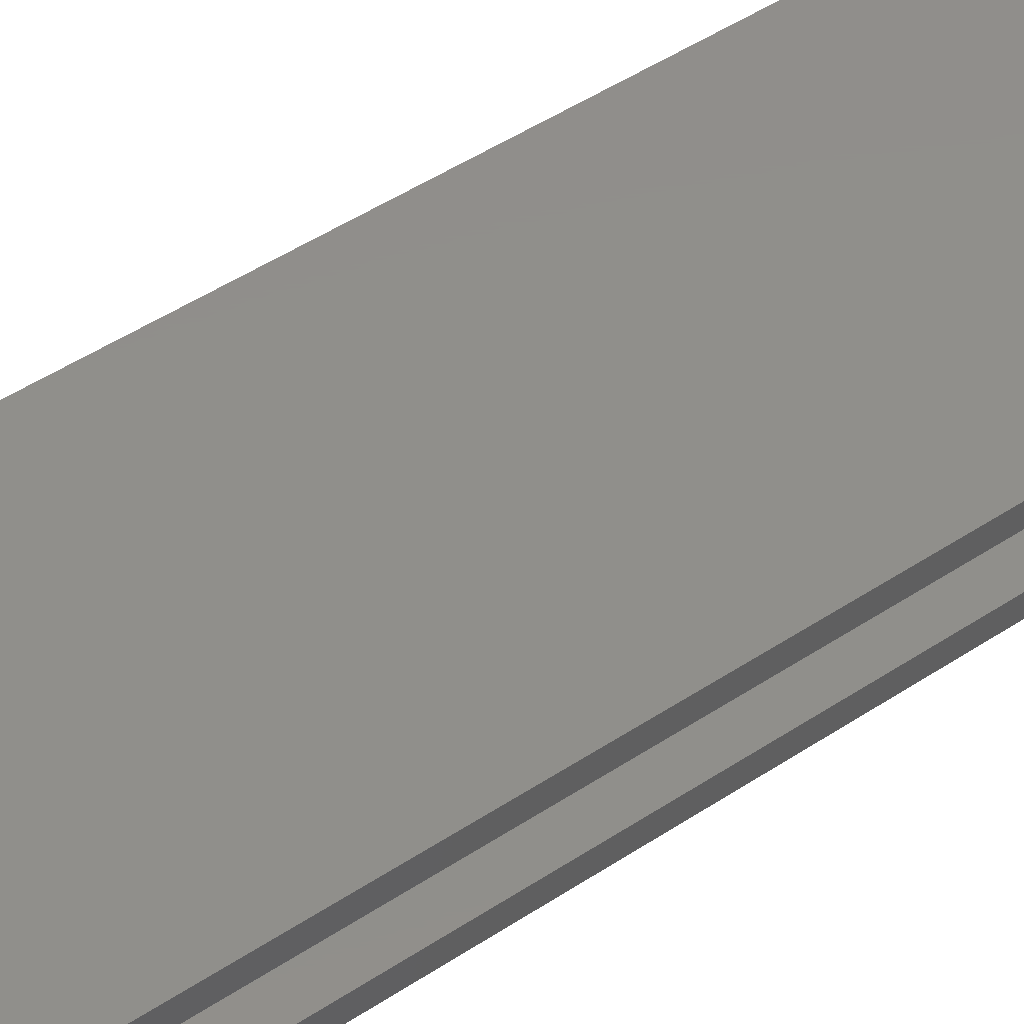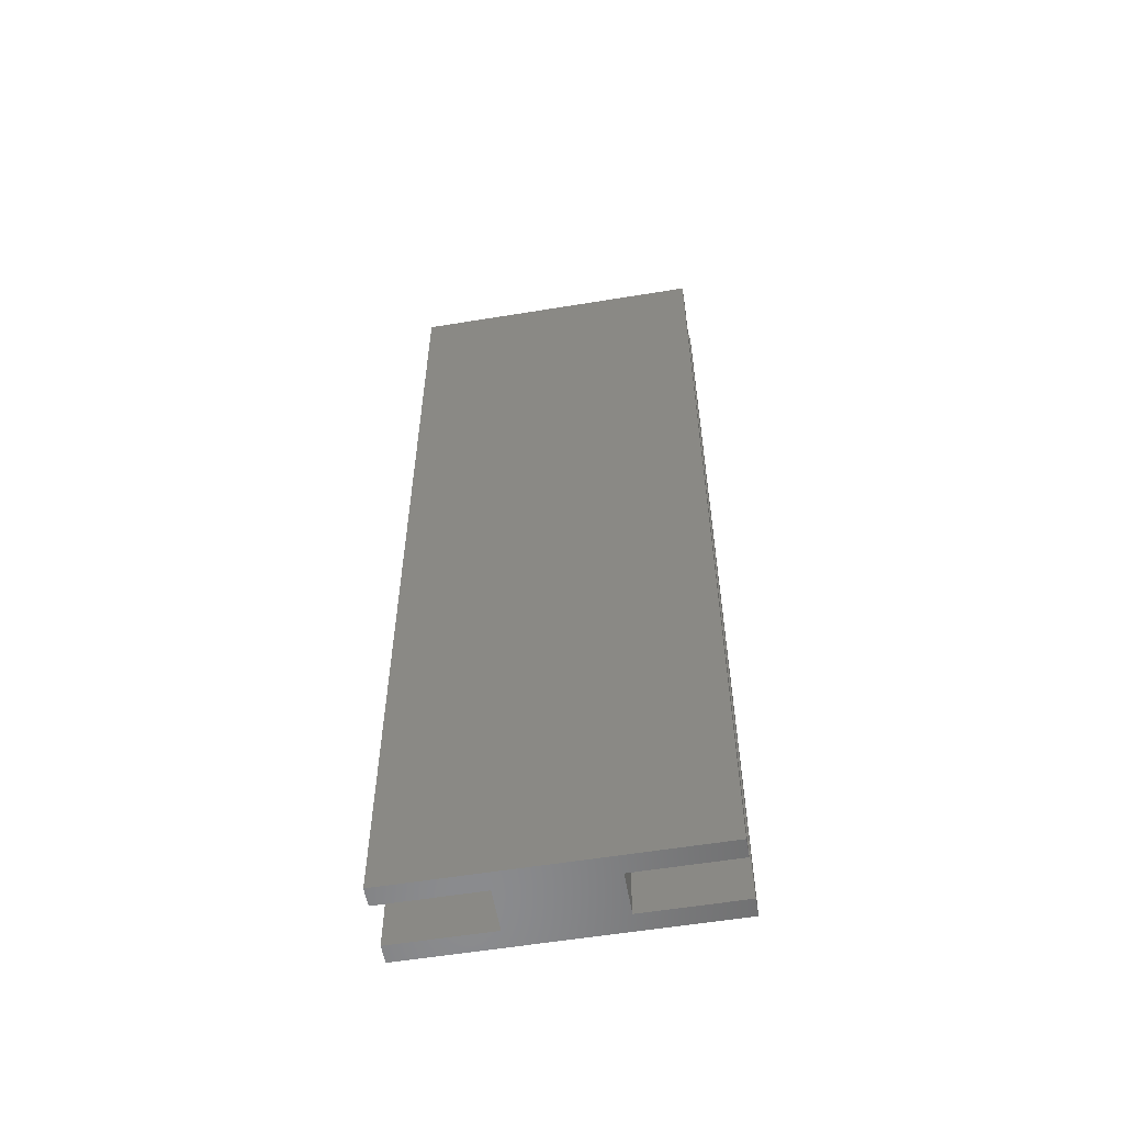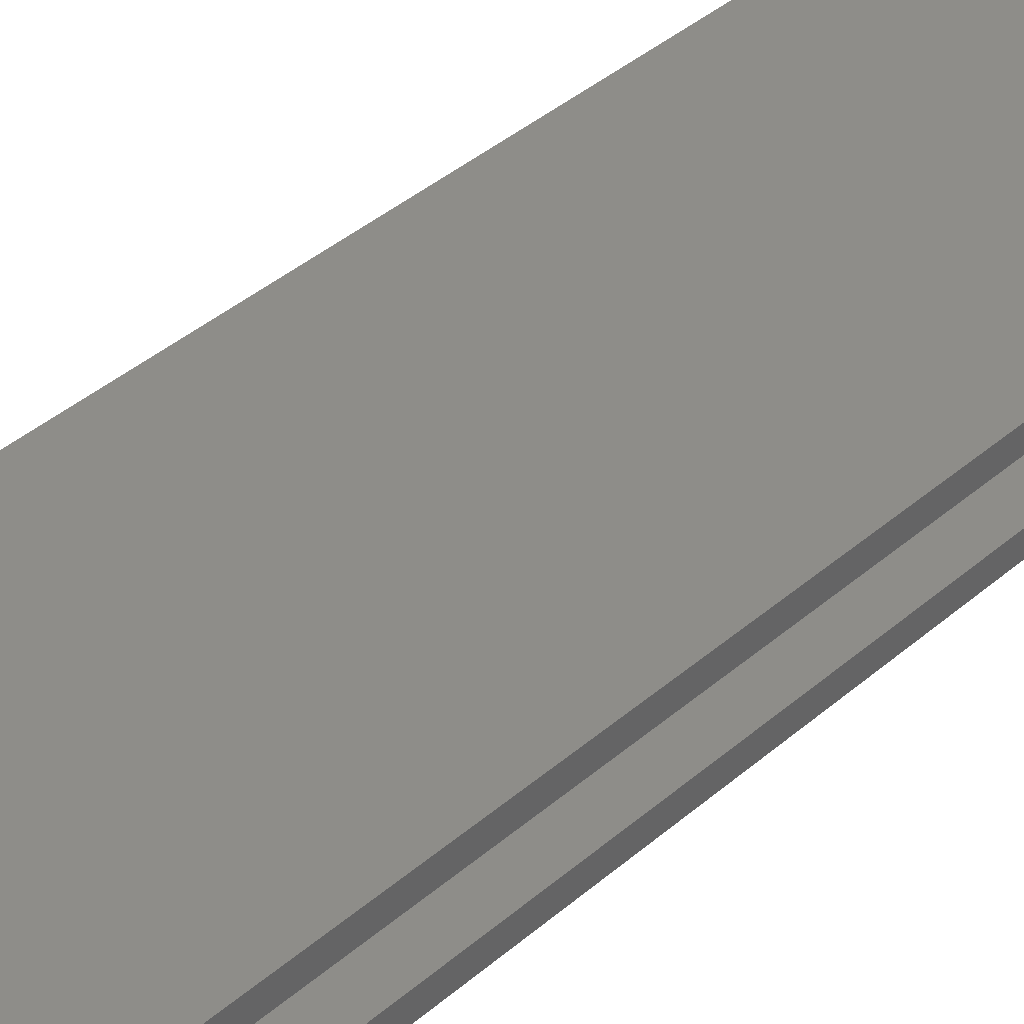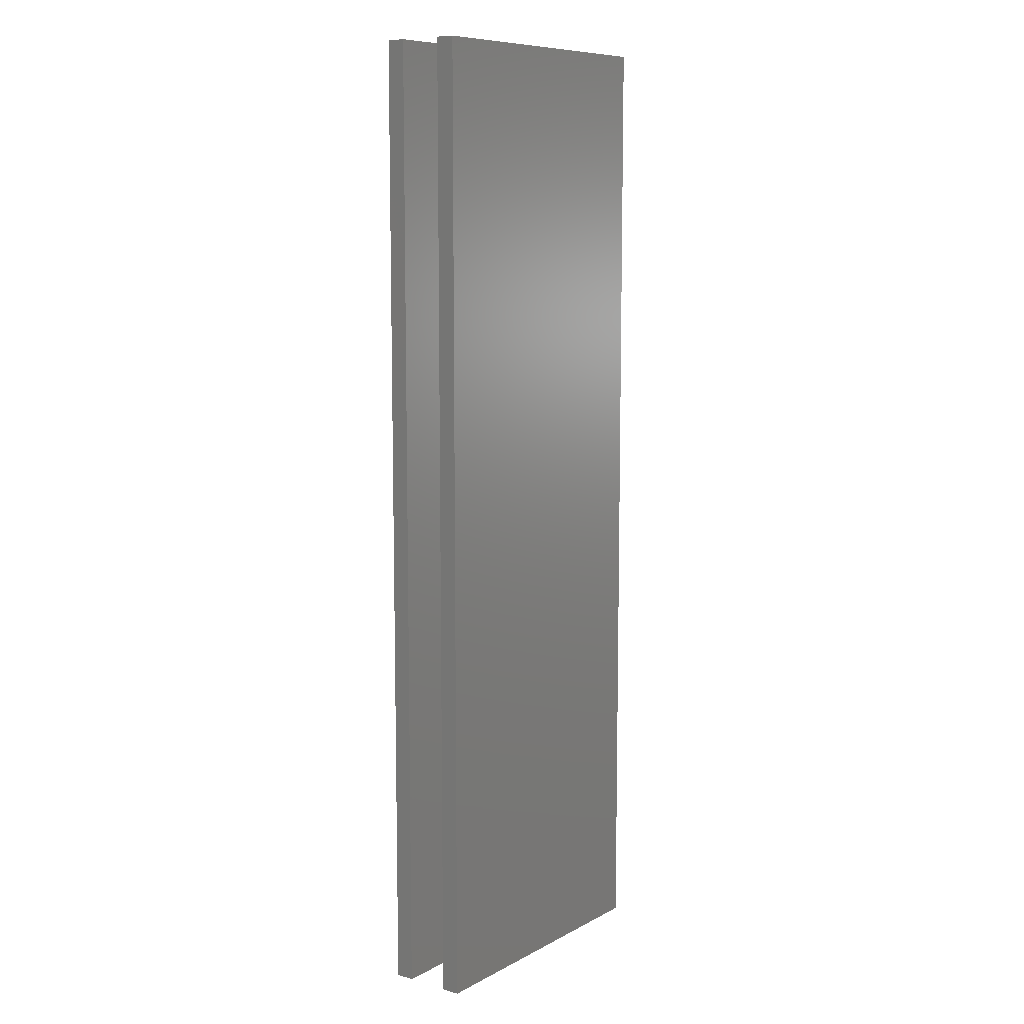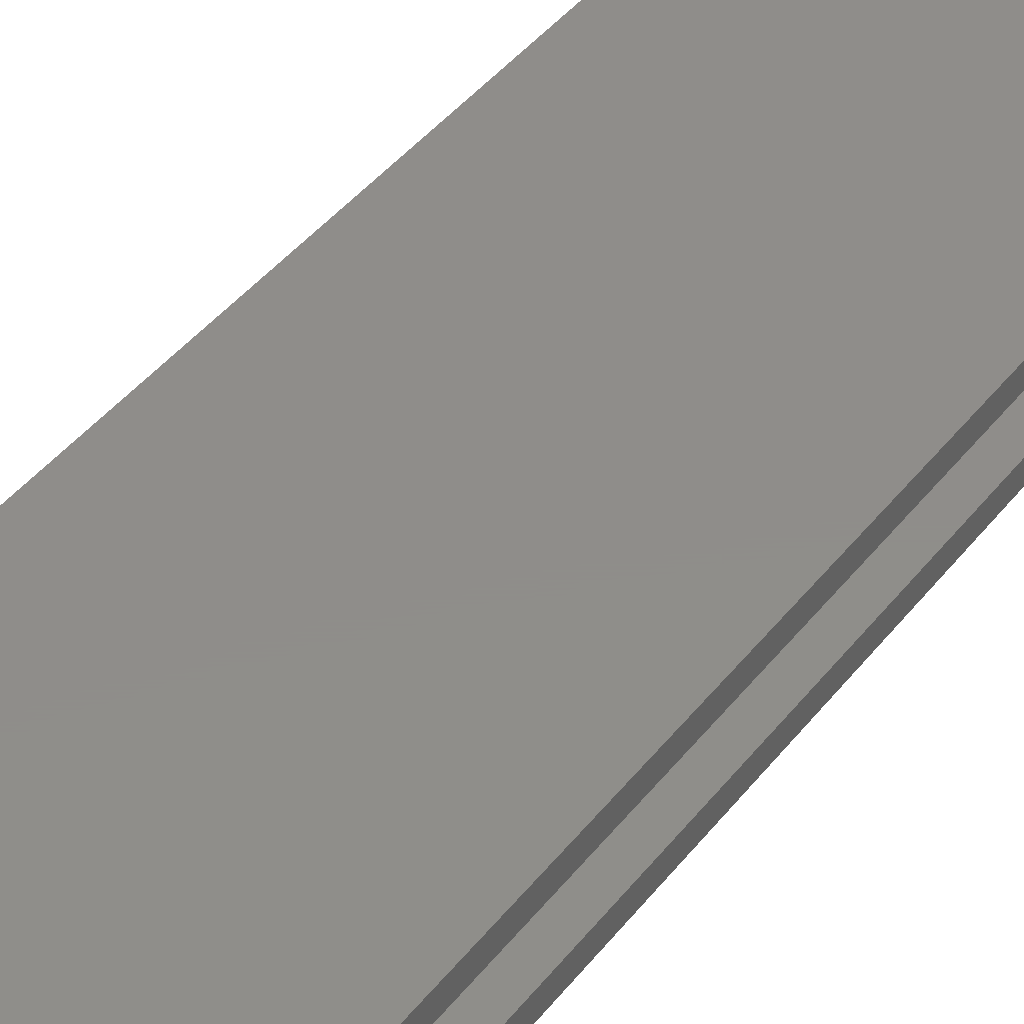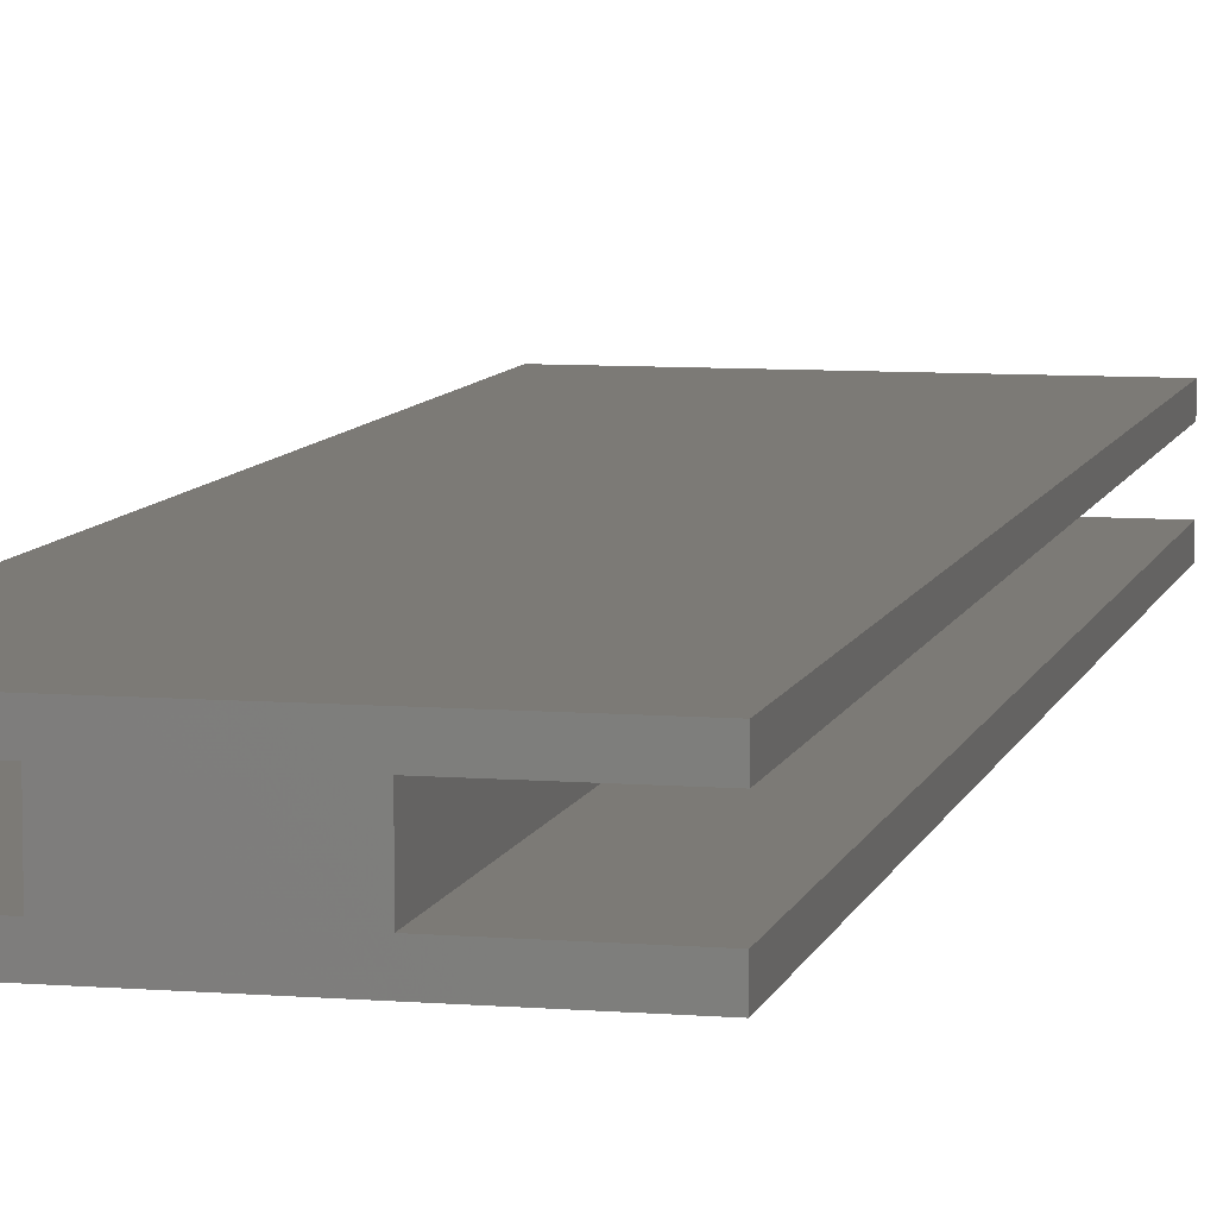
<metadata>
{"format":"stl","ext":"stl","renderer":"f3d","projection":"perspective","resolution":1024,"background":"white","views":[{"elev":48.1,"azim":53.4,"up":"+Y"},{"elev":-56.9,"azim":9.7,"up":"+Z"},{"elev":39.5,"azim":-137.0,"up":"+Y"},{"elev":9.2,"azim":-53.3,"up":"+Z"},{"elev":42.2,"azim":-145.4,"up":"+Y"},{"elev":7.8,"azim":-167.1,"up":"+Y"}]}
</metadata>
<code>
# stl→obj: 24 verts, 44 faces
v -5.2 24.85 52
v 0 24.85 52
v -5.2 24.85 0
v 0 24.85 0
v -5.2 27.15 52
v -5.2 27.15 0
v 3.331e-15 27.15 52
v 3.331e-15 27.15 0
v 2.914e-15 28.15 52
v 2.914e-15 28.15 0
v -16 28.15 52
v -16 28.15 0
v -16 27.15 52
v -16 27.15 0
v -10.8 27.15 52
v -10.8 27.15 0
v -10.8 24.85 52
v -10.8 24.85 0
v -16 24.85 52
v -16 24.85 0
v -16 23.85 52
v -16 23.85 0
v 0 23.85 52
v 0 23.85 0
f 1 2 3
f 3 2 4
f 5 1 6
f 6 1 3
f 7 5 8
f 8 5 6
f 7 8 9
f 9 8 10
f 11 9 12
f 12 9 10
f 11 12 13
f 13 12 14
f 15 13 16
f 16 13 14
f 17 15 18
f 18 15 16
f 19 17 20
f 20 17 18
f 19 20 21
f 21 20 22
f 23 21 24
f 24 21 22
f 23 24 2
f 2 24 4
f 4 24 3
f 3 24 22
f 18 22 20
f 18 3 22
f 18 16 3
f 3 16 6
f 6 16 12
f 10 6 12
f 10 8 6
f 16 14 12
f 2 1 23
f 23 1 21
f 21 1 17
f 19 21 17
f 1 5 17
f 17 5 15
f 15 5 11
f 13 15 11
f 7 9 5
f 5 9 11

</code>
